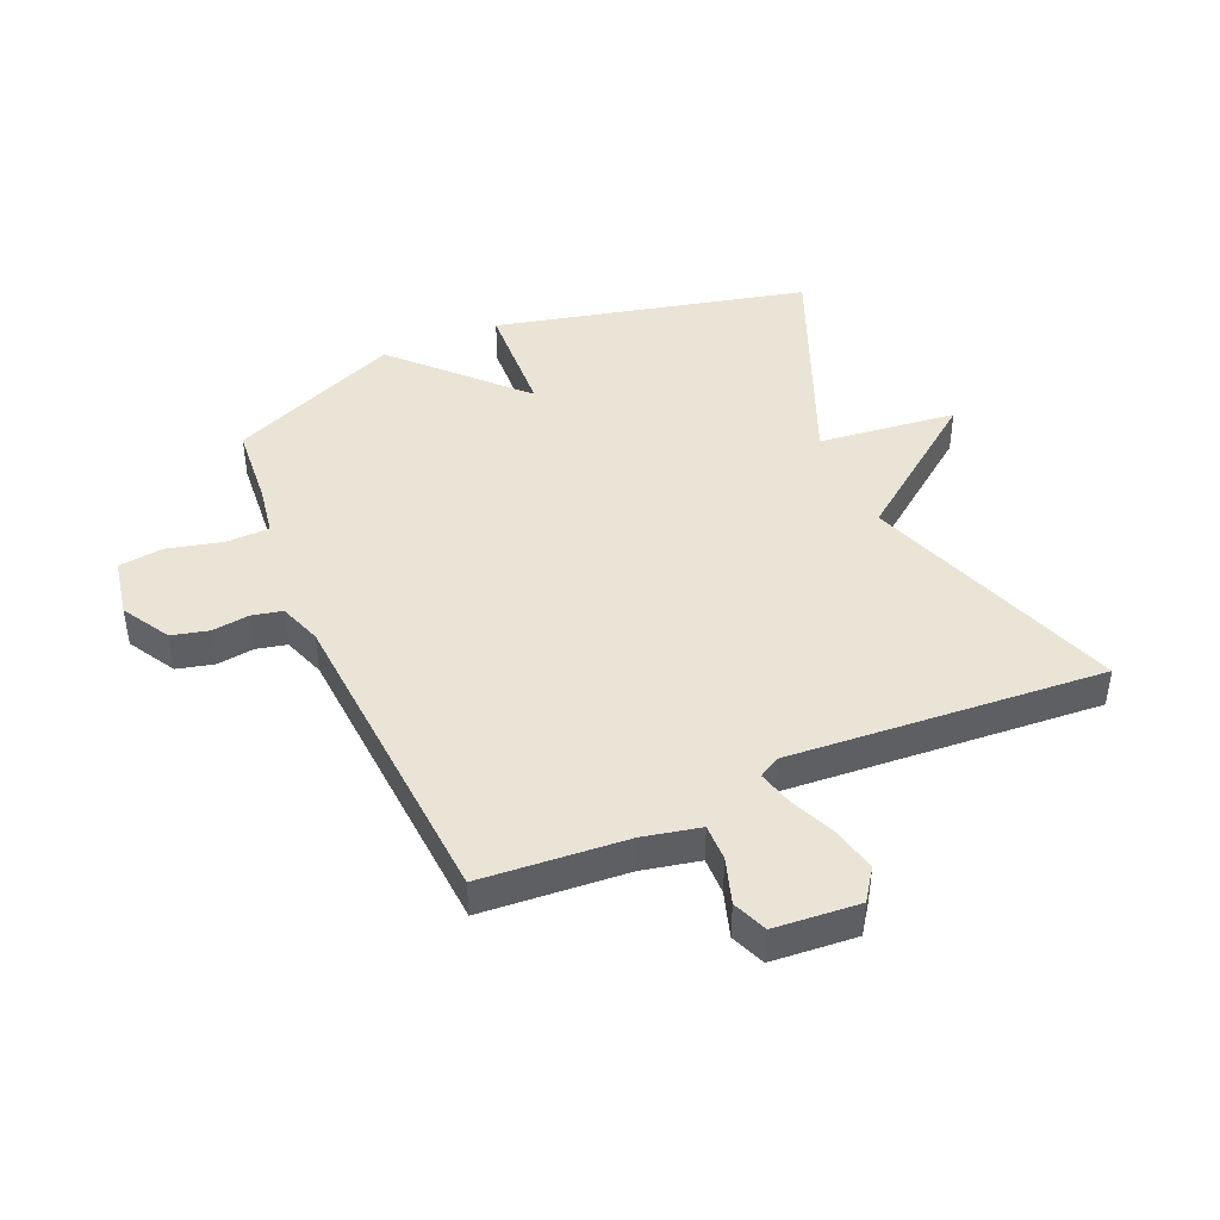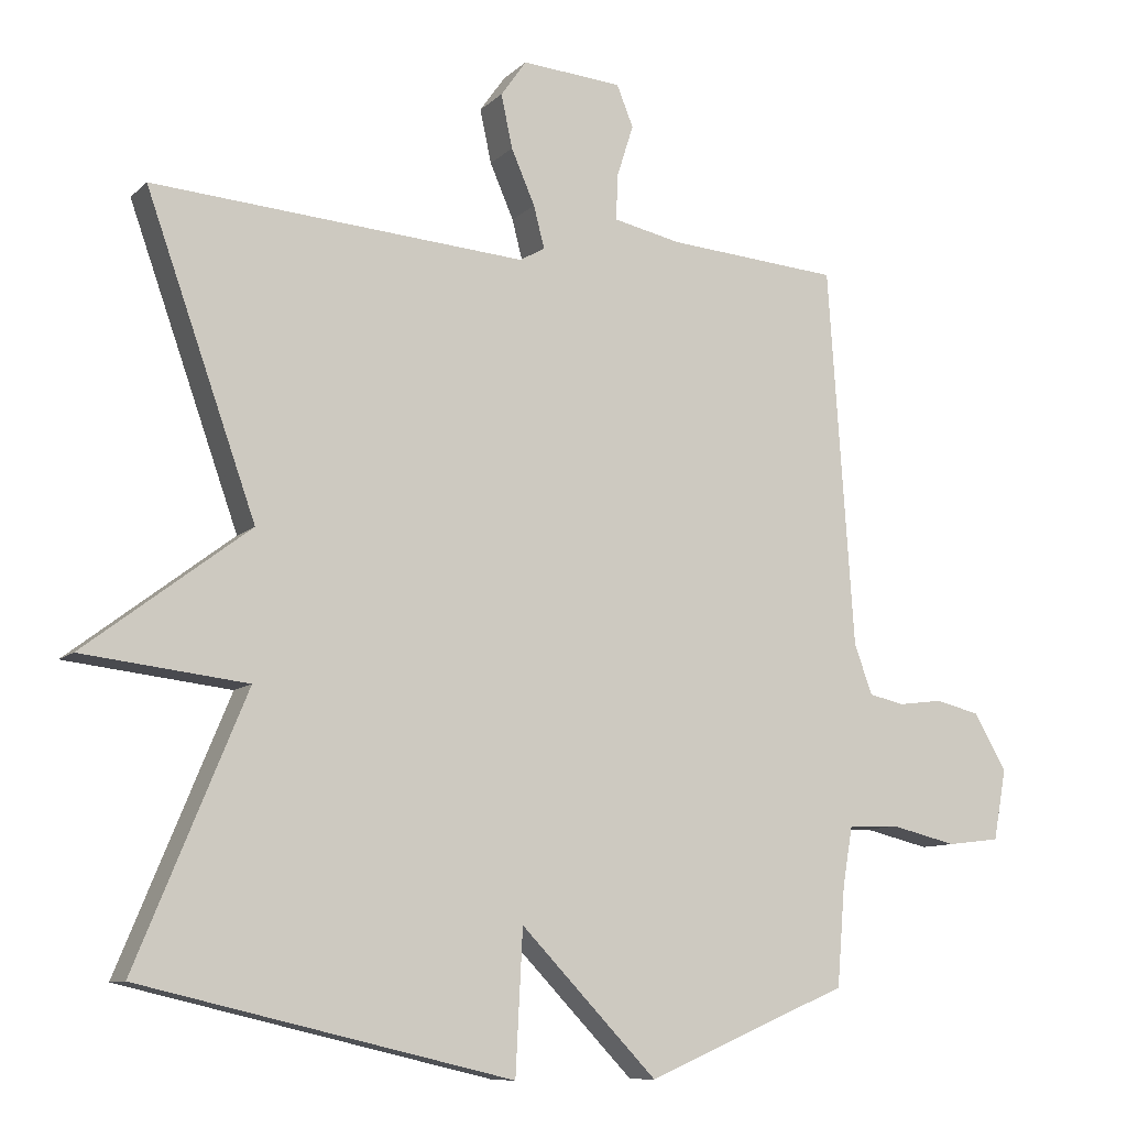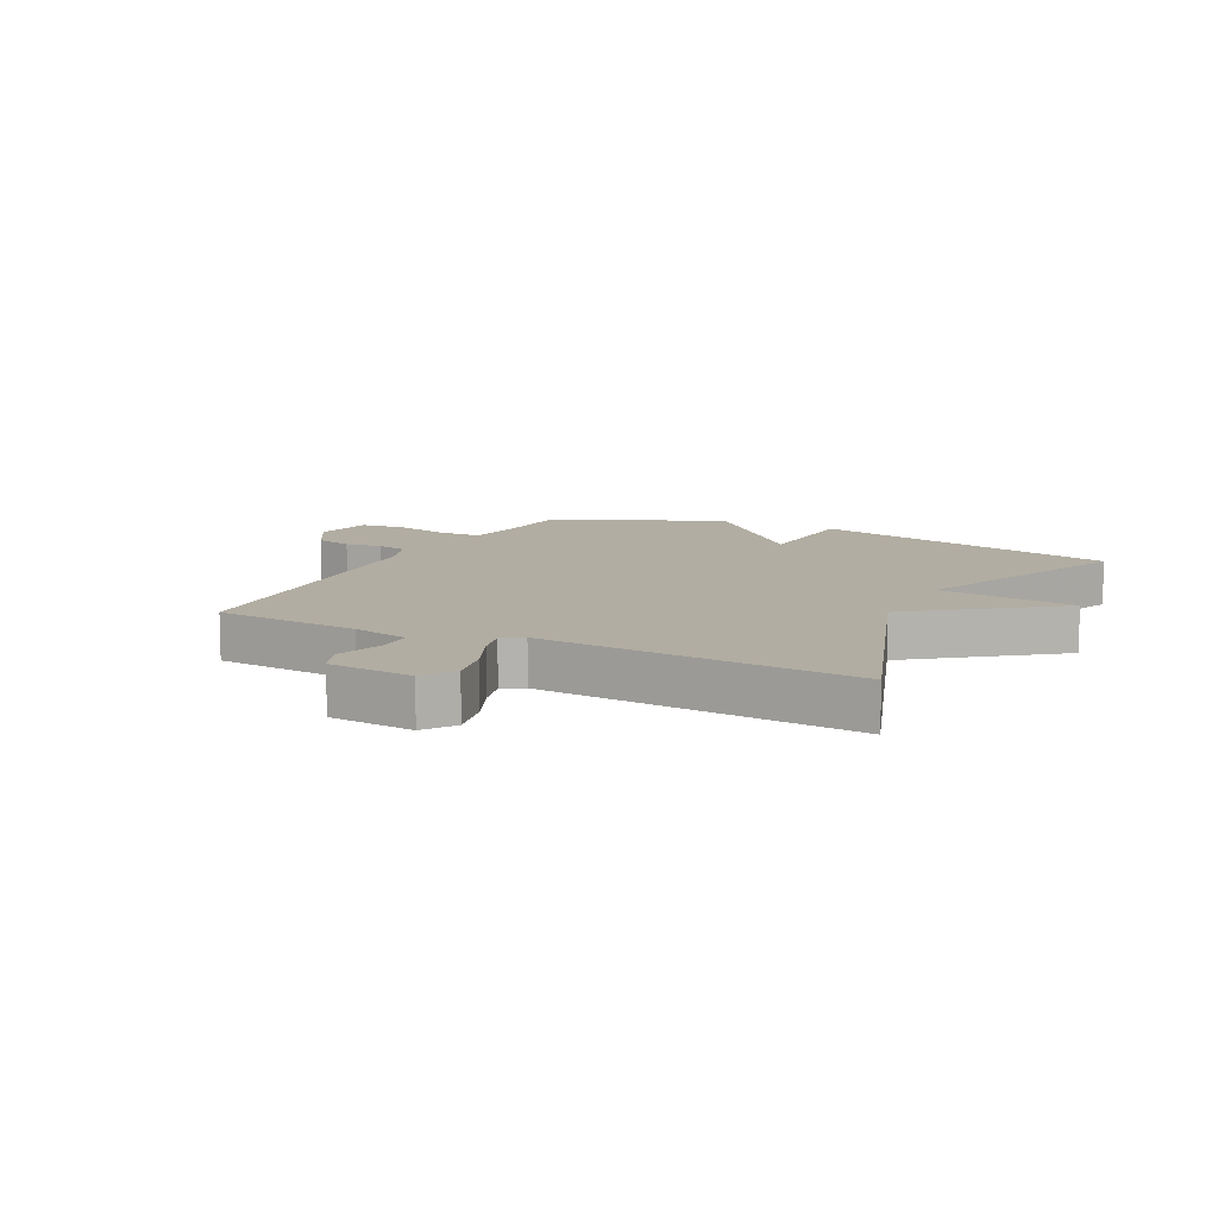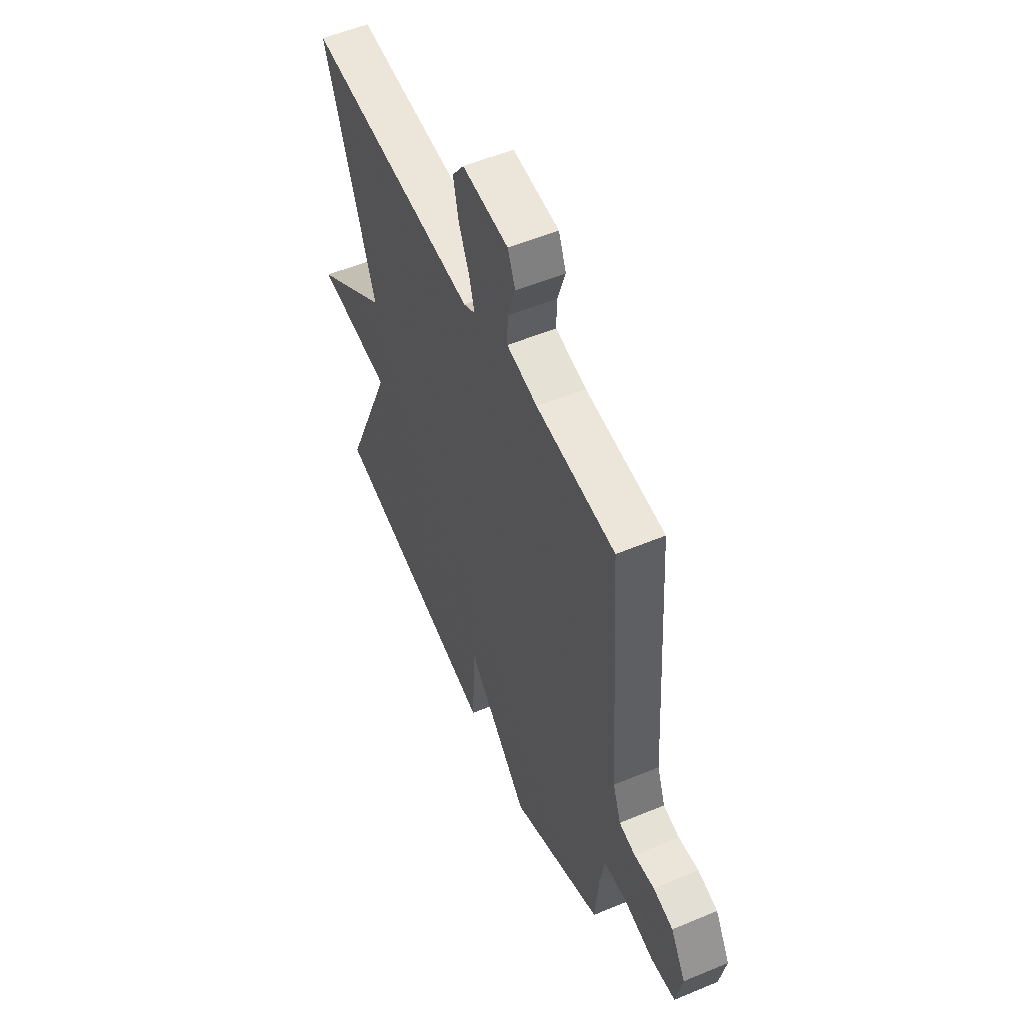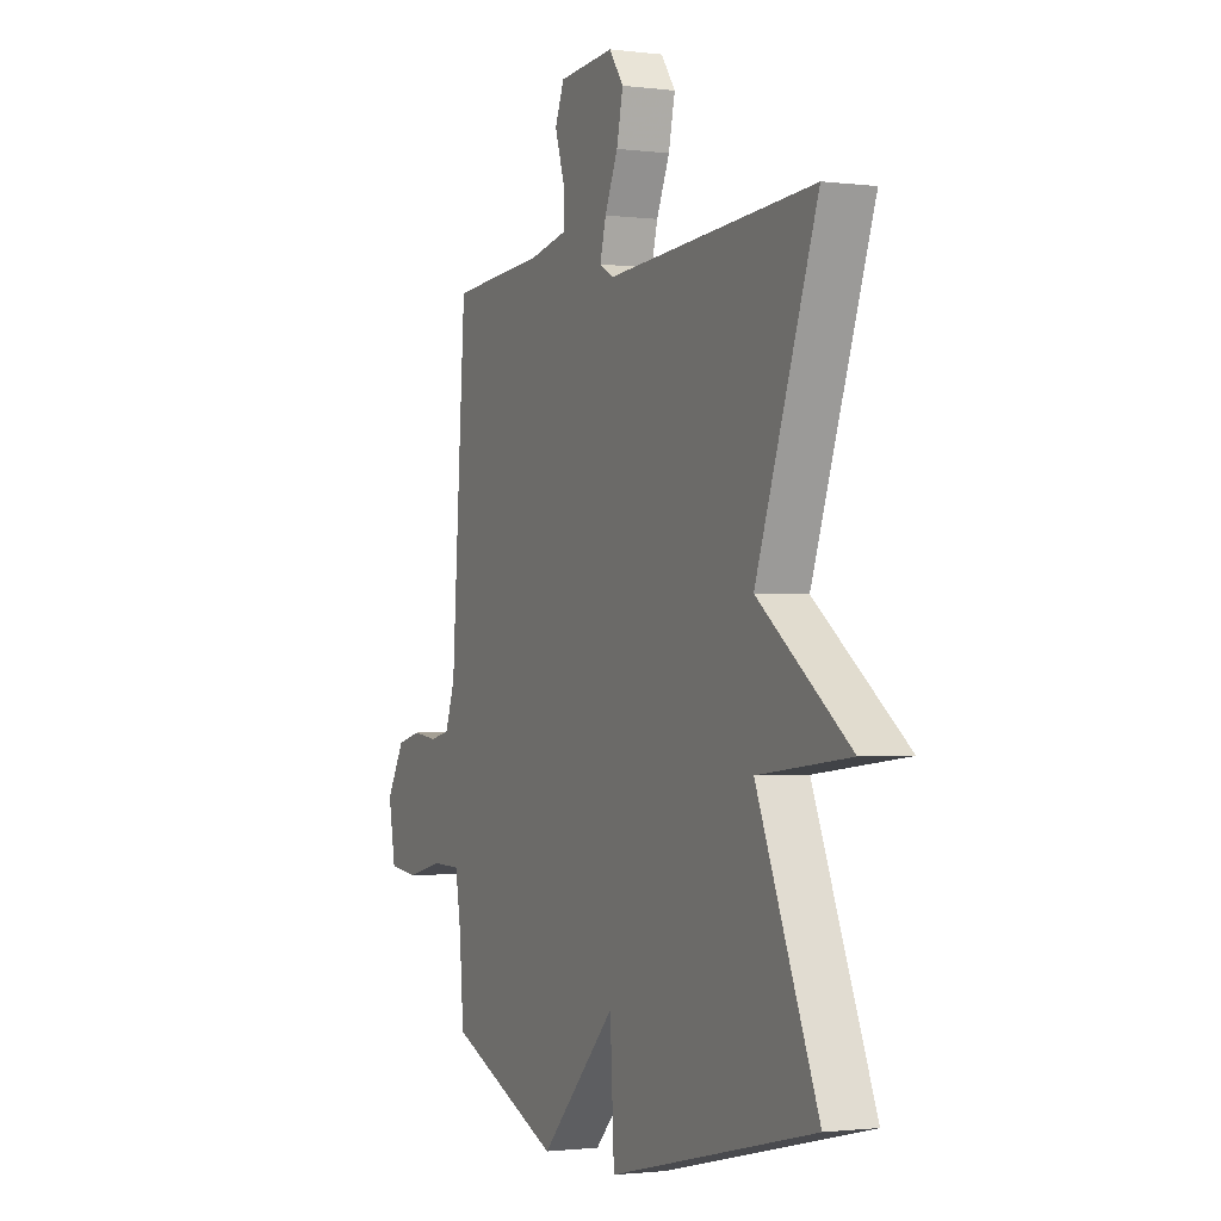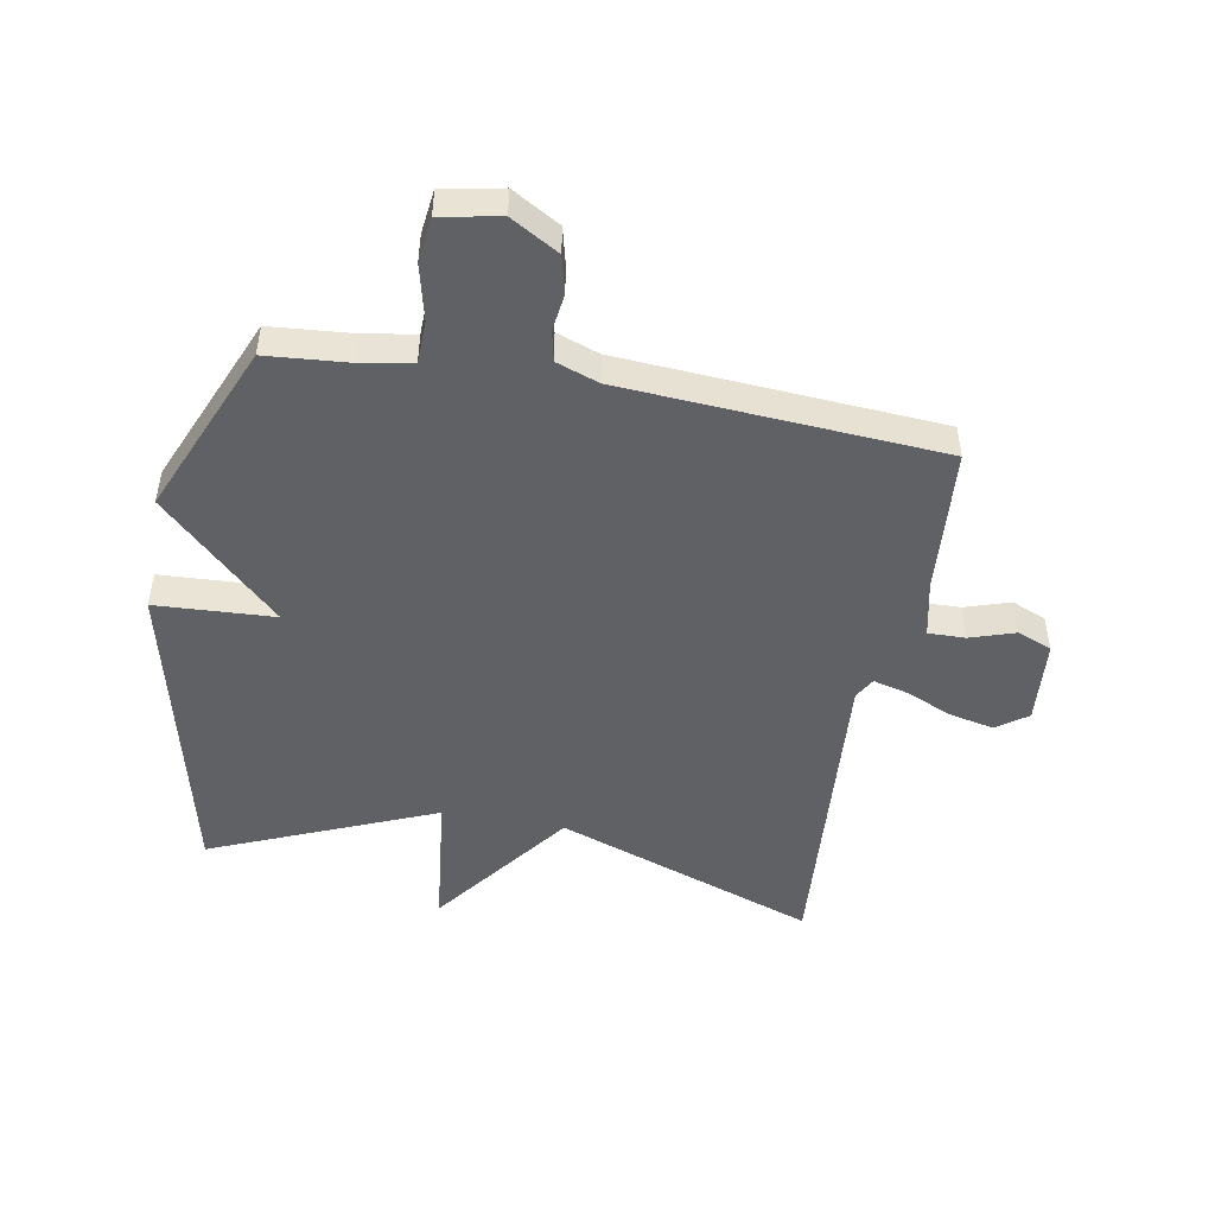
<metadata>
{"format":"obj","ext":"obj","renderer":"f3d","projection":"perspective","resolution":1024,"background":"white","views":[{"elev":43.7,"azim":-23.4,"up":"+Y"},{"elev":-9.7,"azim":154.3,"up":"+Z"},{"elev":10.6,"azim":26.9,"up":"+Y"},{"elev":54.5,"azim":-113.9,"up":"+Z"},{"elev":-1.4,"azim":65.1,"up":"+Z"},{"elev":-48.8,"azim":-100.1,"up":"+Y"}]}
</metadata>
<code>
v 0.5 0.07 0.5
v 0.347 0.07 0.069
v 0.576 0.07 -0.105
v 0.347 0.07 -0.131
v 0.5 0.07 -0.5
v -0.017 0.07 -0.621
v -0.027 0.07 -0.424
v -0.217 0.07 -0.621
v -0.5 0.07 -0.5
v -0.511 0.07 -0.363
v -0.525 0.07 -0.28
v -0.596 0.07 -0.278
v -0.688 0.07 -0.3
v -0.762 0.07 -0.291
v -0.78 0.07 -0.193
v -0.734 0.07 -0.114
v -0.673 0.07 -0.099
v -0.611 0.07 -0.107
v -0.561 0.07 -0.096
v -0.536 0.07 -0.026
v -0.5 0.07 0.5
v -0.26 0.07 0.518
v -0.166 0.07 0.538
v -0.167 0.07 0.599
v -0.191 0.07 0.674
v -0.168 0.07 0.731
v -0.028 0.07 0.742
v 0.008 0.07 0.691
v -0.008 0.07 0.617
v -0.041 0.07 0.541
v -0.056 0.07 0.483
v -0.021 0.07 0.463
v 0.5 0 0.5
v 0.347 0 0.069
v 0.576 0 -0.105
v 0.347 0 -0.131
v 0.5 0 -0.5
v -0.017 0 -0.621
v -0.027 0 -0.424
v -0.217 0 -0.621
v -0.5 0 -0.5
v -0.511 0 -0.363
v -0.525 0 -0.28
v -0.596 0 -0.278
v -0.688 0 -0.3
v -0.762 0 -0.291
v -0.78 0 -0.193
v -0.734 0 -0.114
v -0.673 0 -0.099
v -0.611 0 -0.107
v -0.561 0 -0.096
v -0.536 0 -0.026
v -0.5 0 0.5
v -0.26 0 0.518
v -0.166 0 0.538
v -0.167 0 0.599
v -0.191 0 0.674
v -0.168 0 0.731
v -0.028 0 0.742
v 0.008 0 0.691
v -0.008 0 0.617
v -0.041 0 0.541
v -0.056 0 0.483
v -0.021 0 0.463
f 28 29 30
f 27 28 30
f 26 27 30
f 25 26 30
f 24 25 30
f 23 24 30 31
f 22 23 31 32
f 20 21 22 32
f 16 17 18
f 15 16 18
f 14 15 18
f 13 14 18
f 12 13 18
f 11 12 18 19
f 7 8 9 10
f 7 10 11
f 4 5 6 7
f 19 20 32
f 11 19 32
f 7 11 32
f 4 7 32
f 32 1 2
f 4 32 2
f 2 3 4
f 62 61 60
f 62 60 59
f 62 59 58
f 62 58 57
f 62 57 56
f 63 62 56 55
f 64 63 55 54
f 64 54 53 52
f 50 49 48
f 50 48 47
f 50 47 46
f 50 46 45
f 50 45 44
f 51 50 44 43
f 42 41 40 39
f 43 42 39
f 39 38 37 36
f 64 52 51
f 64 51 43
f 64 43 39
f 64 39 36
f 34 33 64
f 34 64 36
f 36 35 34
f 1 33 34 2
f 2 34 35 3
f 3 35 36 4
f 4 36 37 5
f 5 37 38 6
f 6 38 39 7
f 7 39 40 8
f 8 40 41 9
f 9 41 42 10
f 10 42 43 11
f 11 43 44 12
f 12 44 45 13
f 13 45 46 14
f 14 46 47 15
f 15 47 48 16
f 16 48 49 17
f 17 49 50 18
f 18 50 51 19
f 19 51 52 20
f 20 52 53 21
f 21 53 54 22
f 22 54 55 23
f 23 55 56 24
f 24 56 57 25
f 25 57 58 26
f 26 58 59 27
f 27 59 60 28
f 28 60 61 29
f 29 61 62 30
f 30 62 63 31
f 31 63 64 32
f 32 64 33 1

</code>
